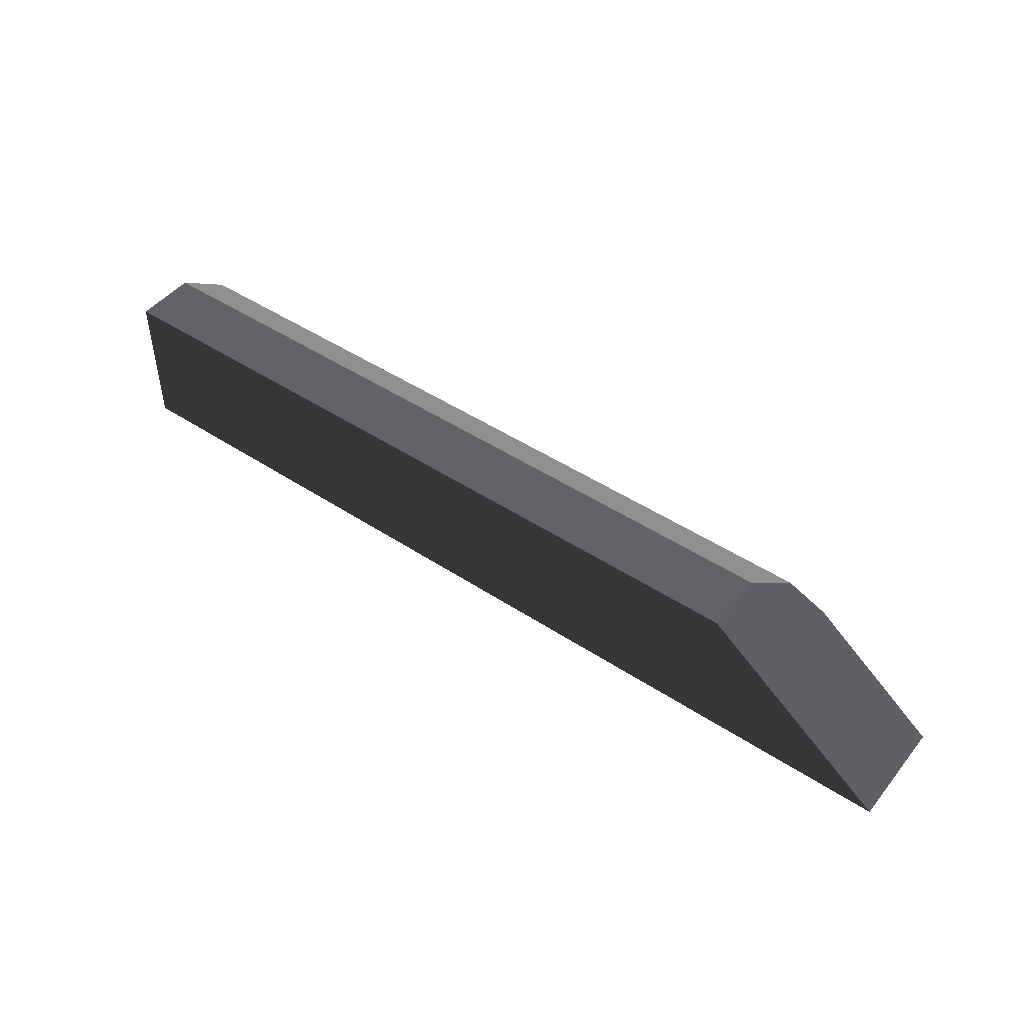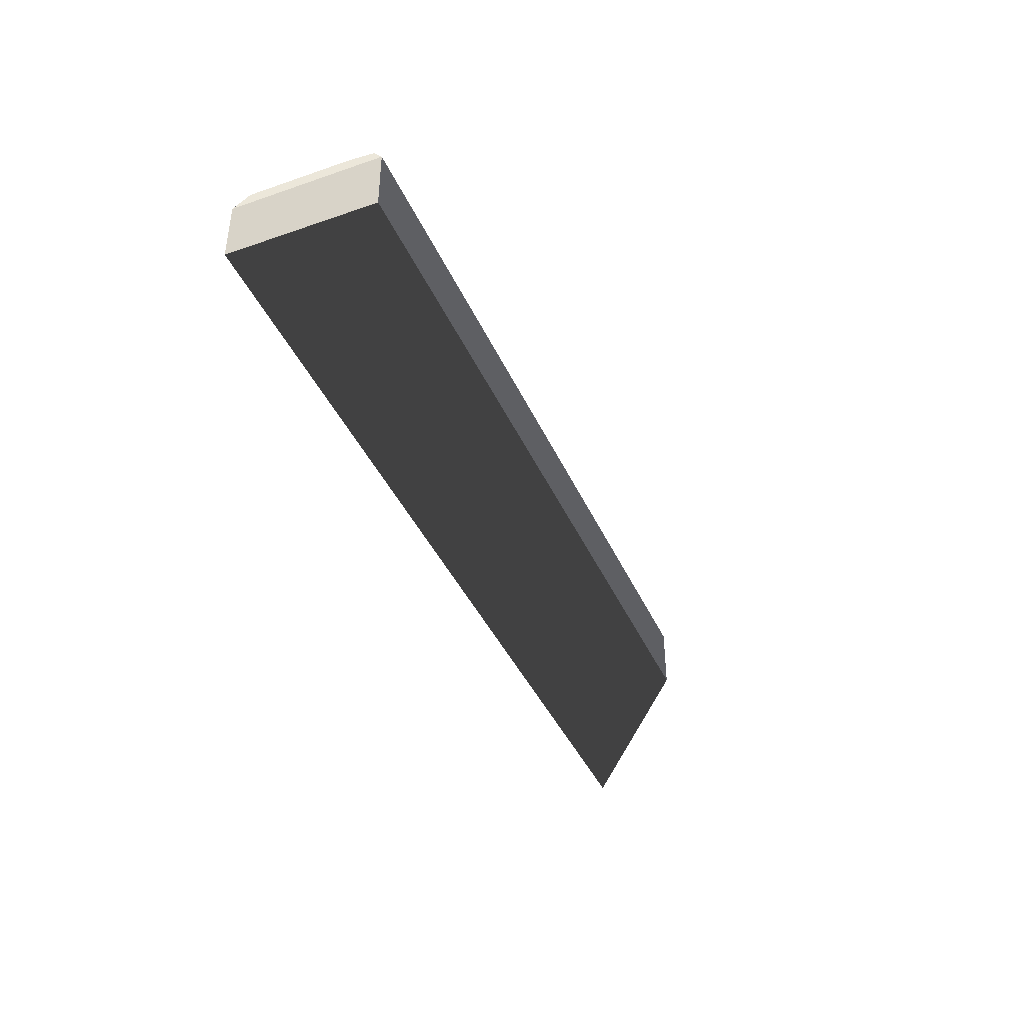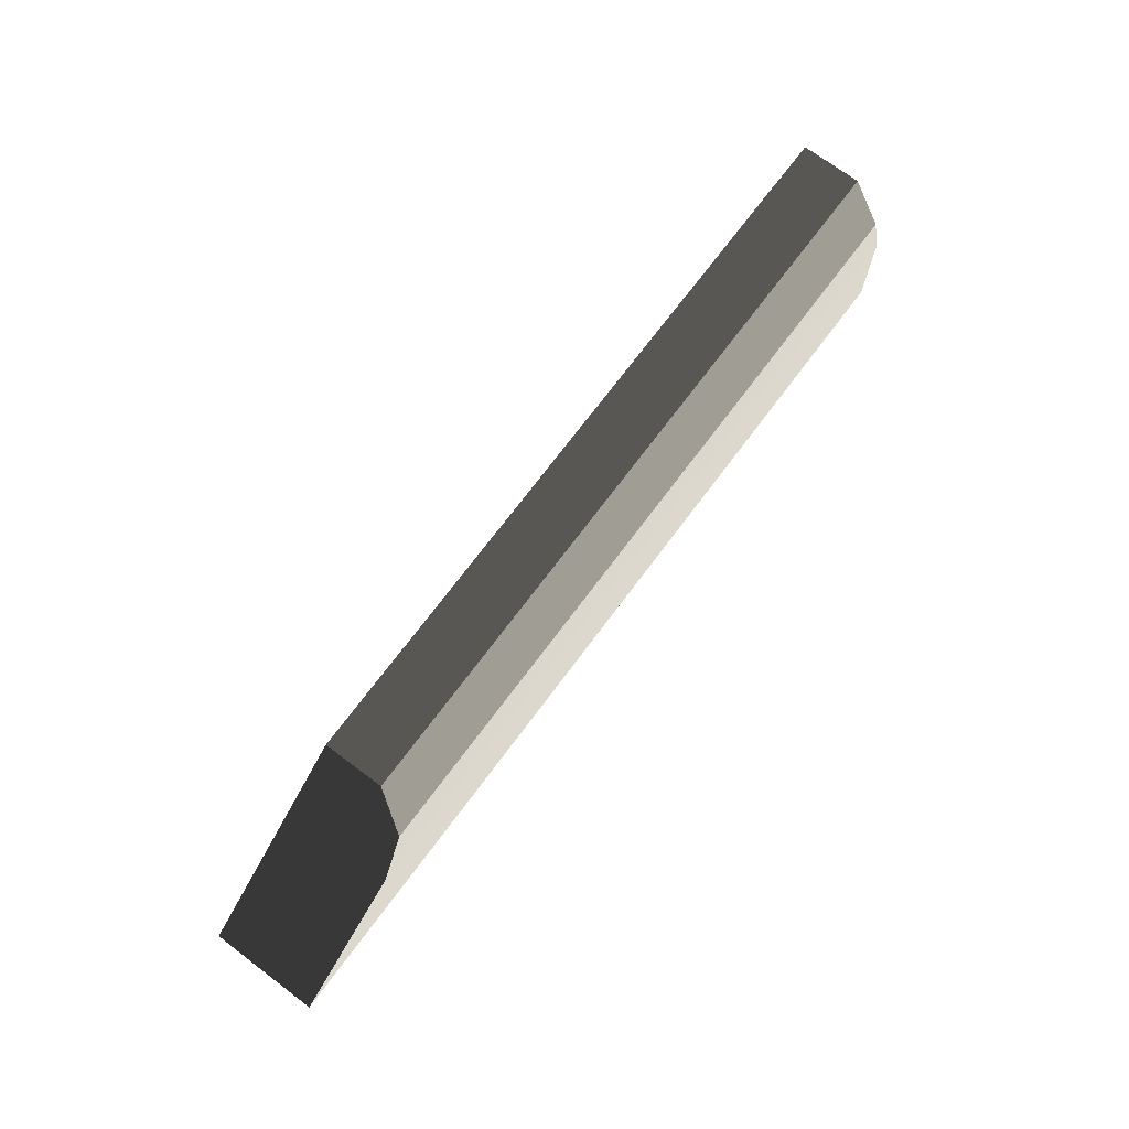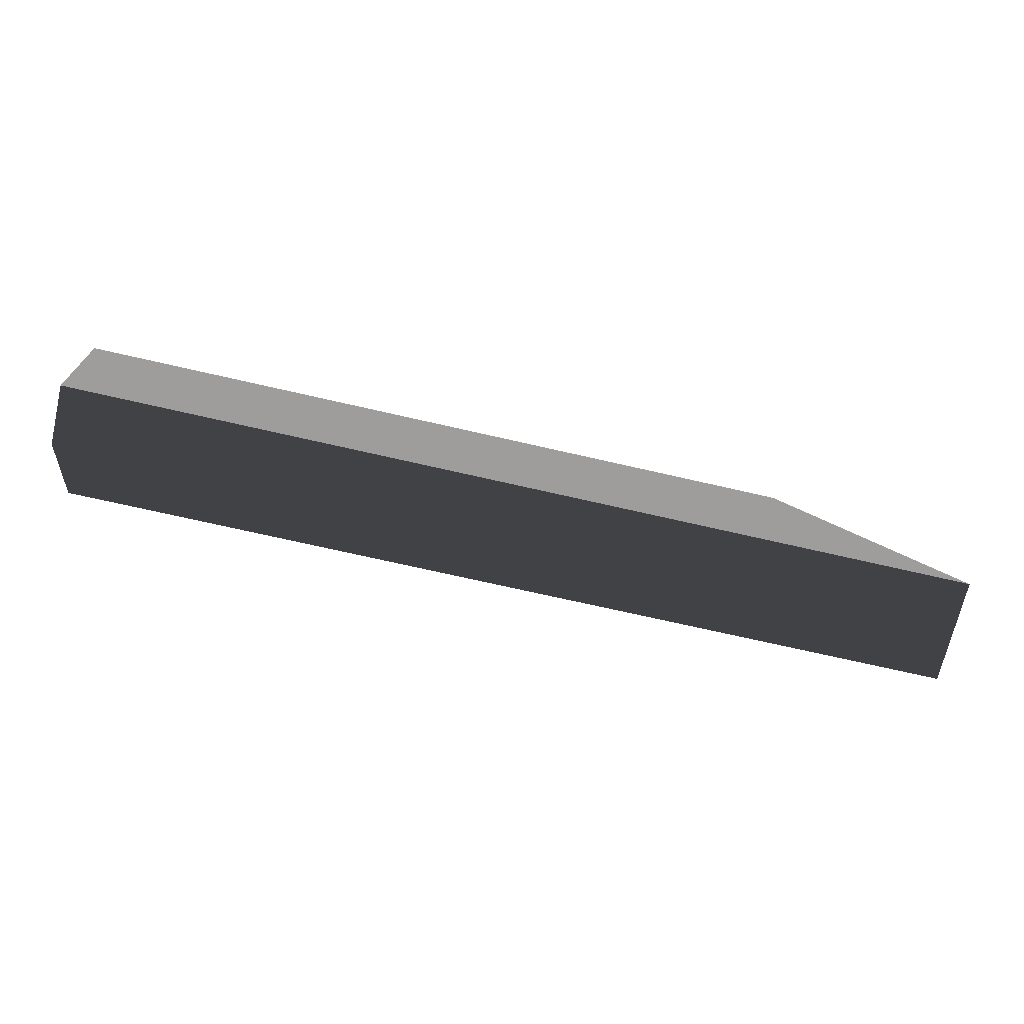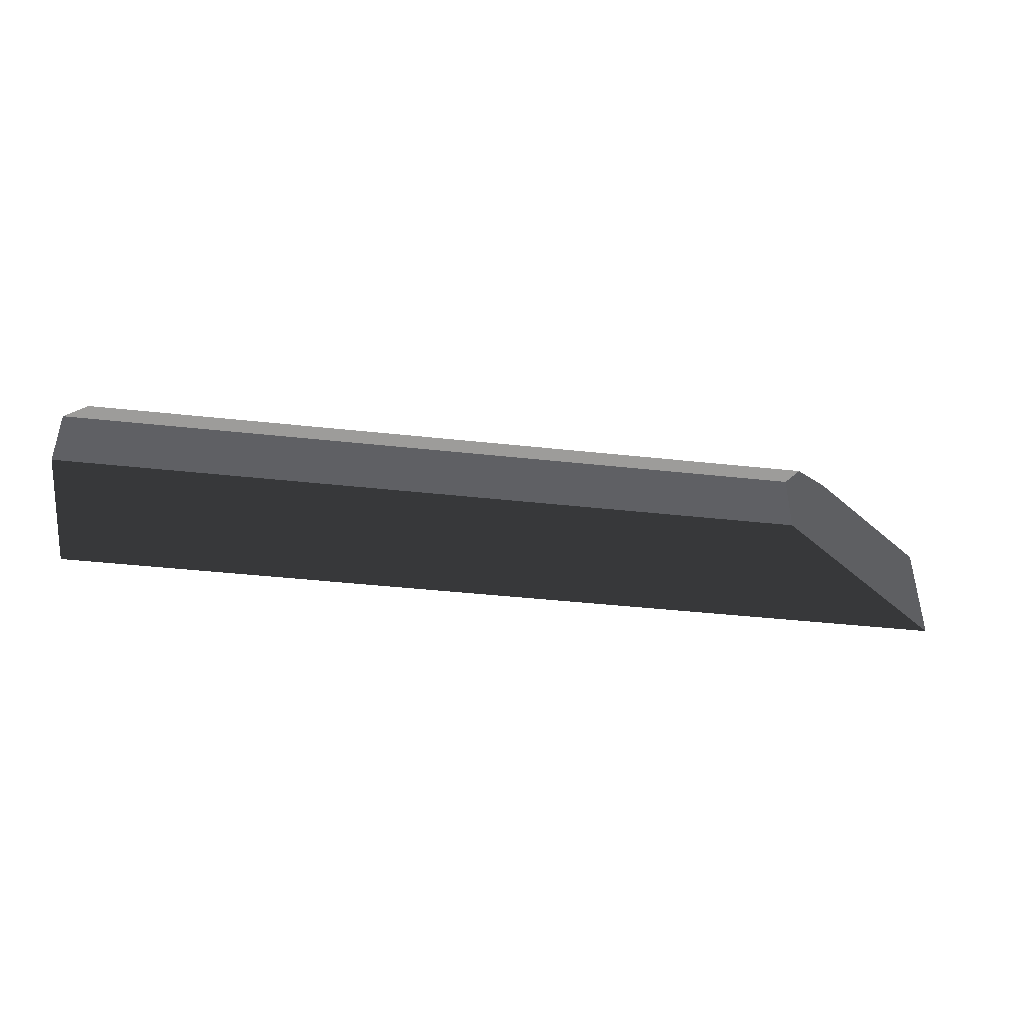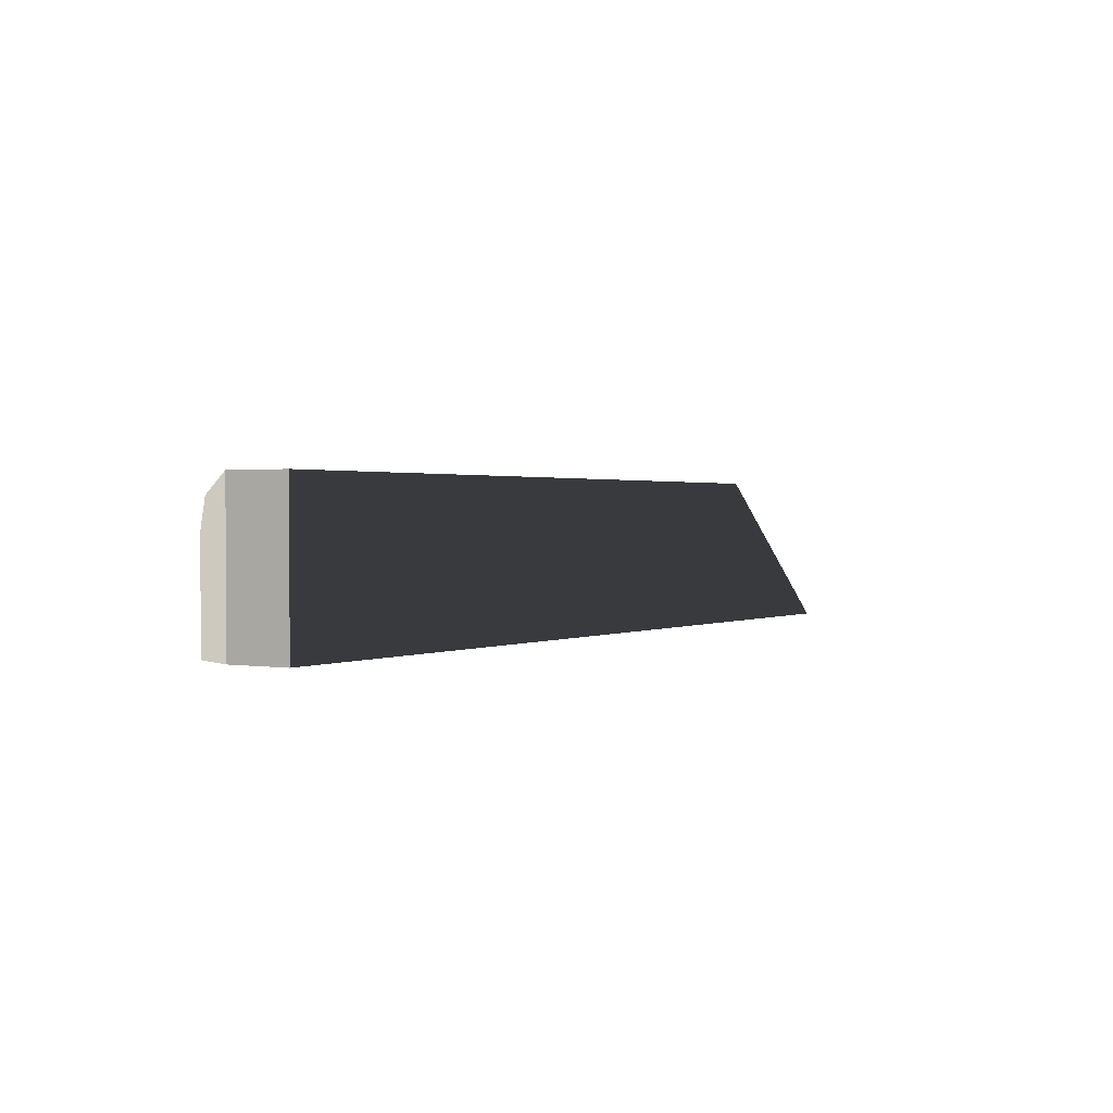
<metadata>
{"format":"obj","ext":"obj","renderer":"f3d","projection":"perspective","resolution":1024,"background":"white","views":[{"elev":47.1,"azim":36.7,"up":"+Z"},{"elev":-41.1,"azim":-67.2,"up":"+Y"},{"elev":72.1,"azim":126.8,"up":"+Z"},{"elev":-70.4,"azim":-13.0,"up":"+Z"},{"elev":-43.4,"azim":-7.3,"up":"+Y"},{"elev":1.2,"azim":-58.4,"up":"+Z"}]}
</metadata>
<code>
v 13.44 1.4 13.65
v 13.44 1.4 12.32
v 13.44 1.4 13.65
v 13.44 0.84 13.65
v 13.44 0.84 12.32
v 13.44 1.4 13.65
v 13.65 1.82 13.23
v 13.61 1.736 13.48
v 13.65 1.82 12.32
v 20.16 0.84 13.65
v 20.16 1.4 13.65
v 20.69 1.82 13.23
v 20.37 1.736 13.48
v 21.84 0.84 12.32
v 21.84 1.82 12.32
f 4 4 1
f 4 1 3
f 4 3 2
f 4 2 5
f 1 1 3
f 1 3 6
f 1 6 8
f 1 8 7
f 1 7 9
f 1 9 2
f 6 6 1
f 6 1 4
f 6 4 10
f 6 10 11
f 7 7 8
f 7 8 13
f 7 13 12
f 4 4 5
f 4 5 14
f 4 14 10
f 9 9 7
f 9 7 12
f 9 12 15
f 5 5 2
f 5 2 9
f 5 9 15
f 5 15 14
f 8 8 6
f 8 6 3
f 8 3 11
f 8 11 13
f 12 12 13
f 12 13 11
f 12 11 10
f 12 10 14
f 12 14 15

</code>
